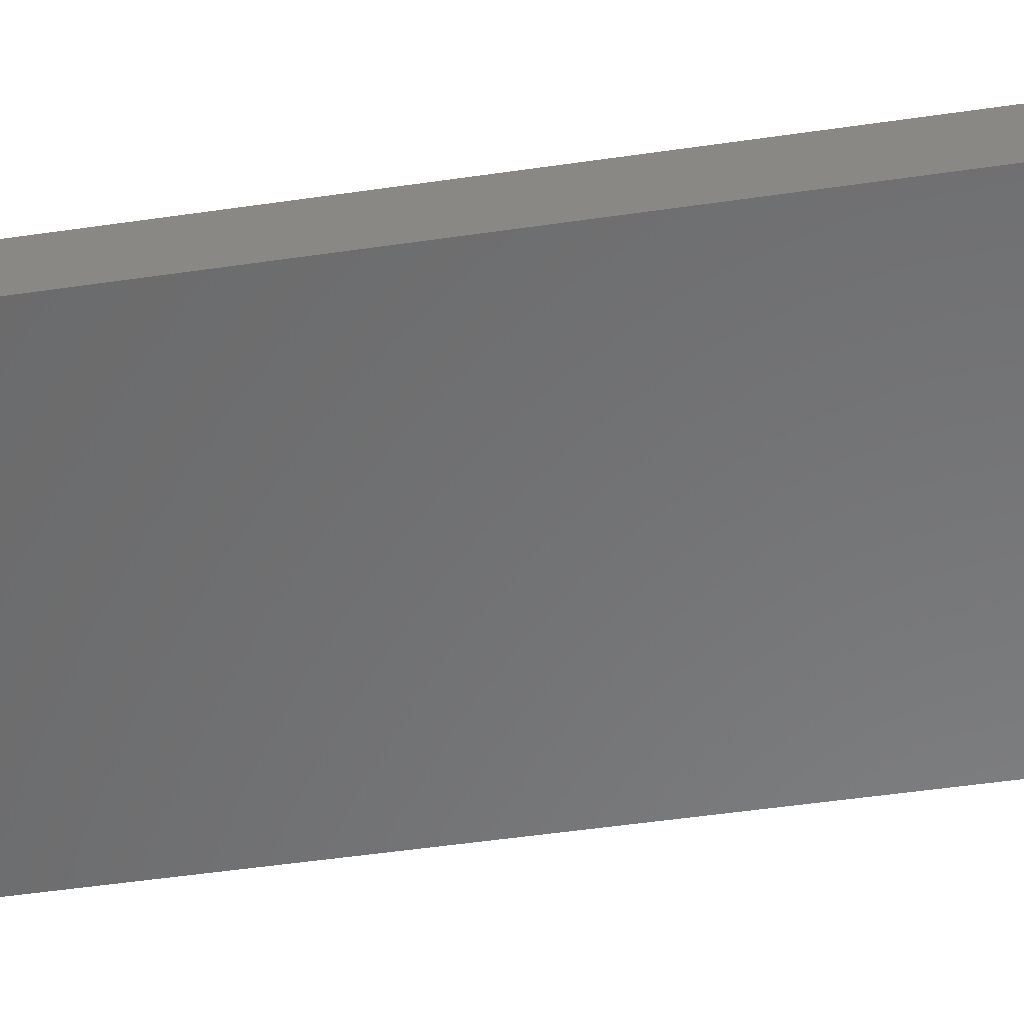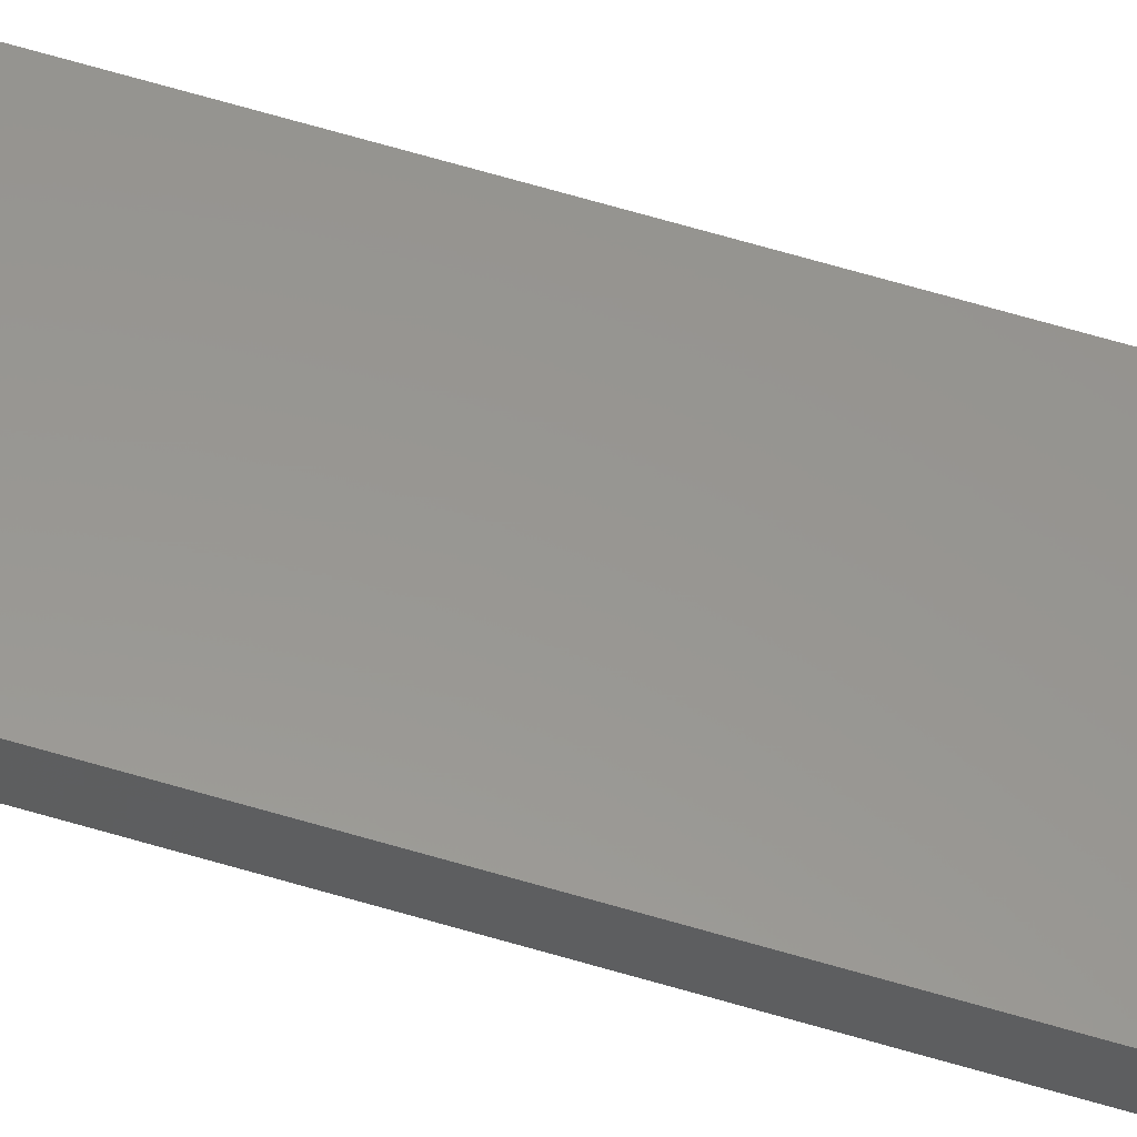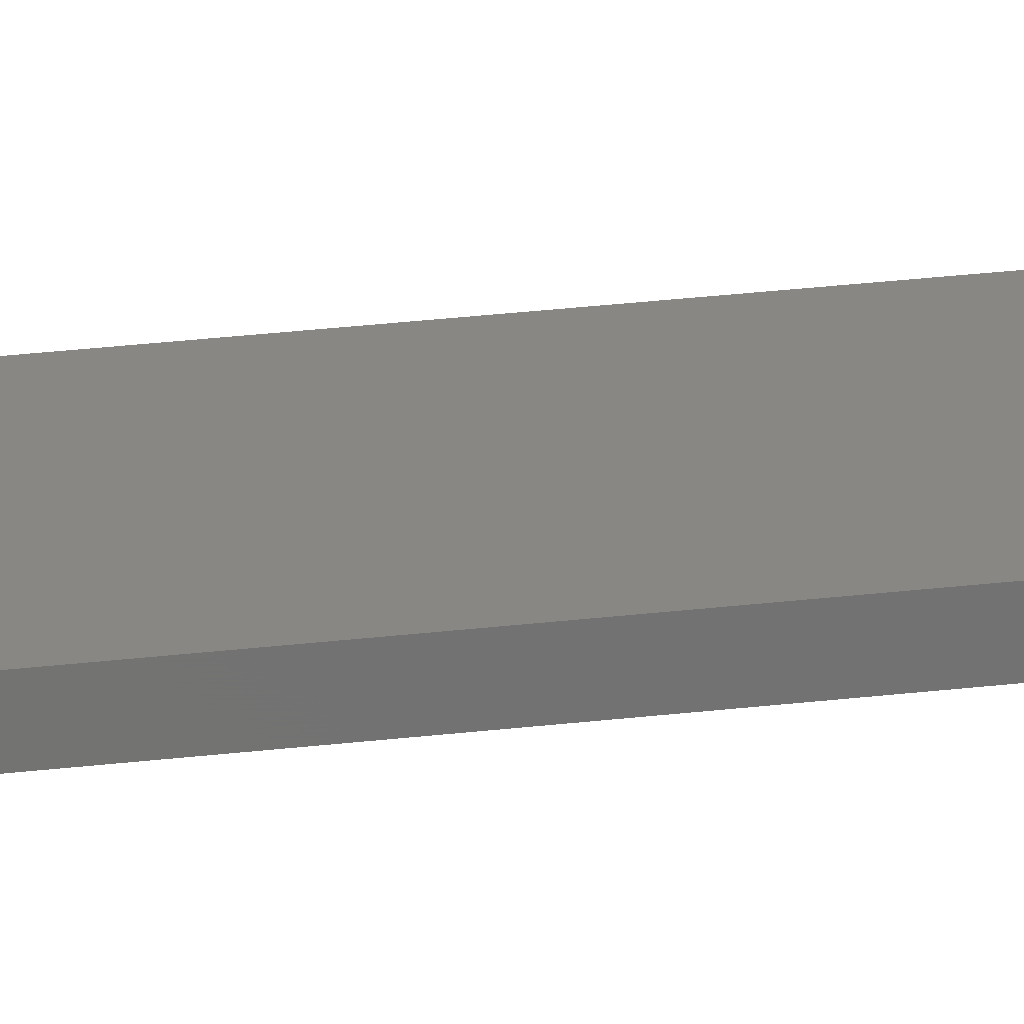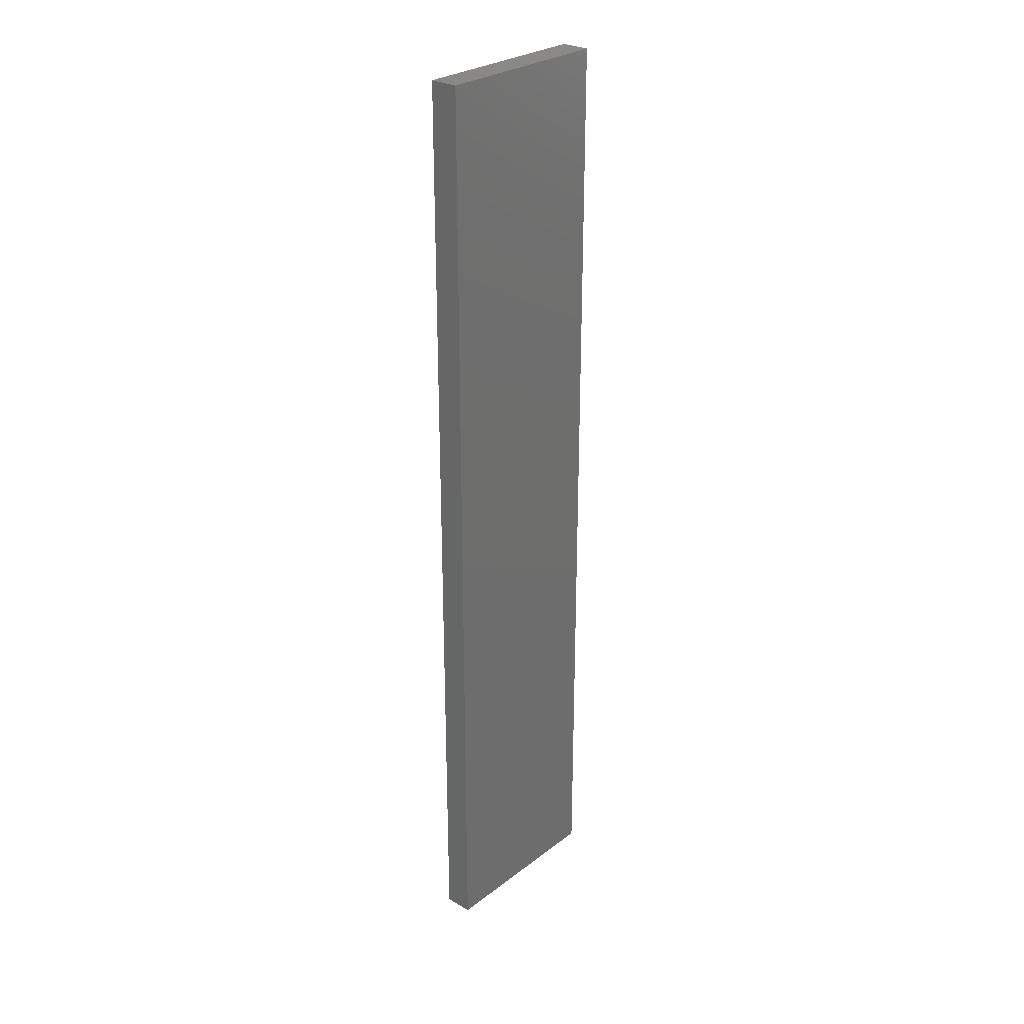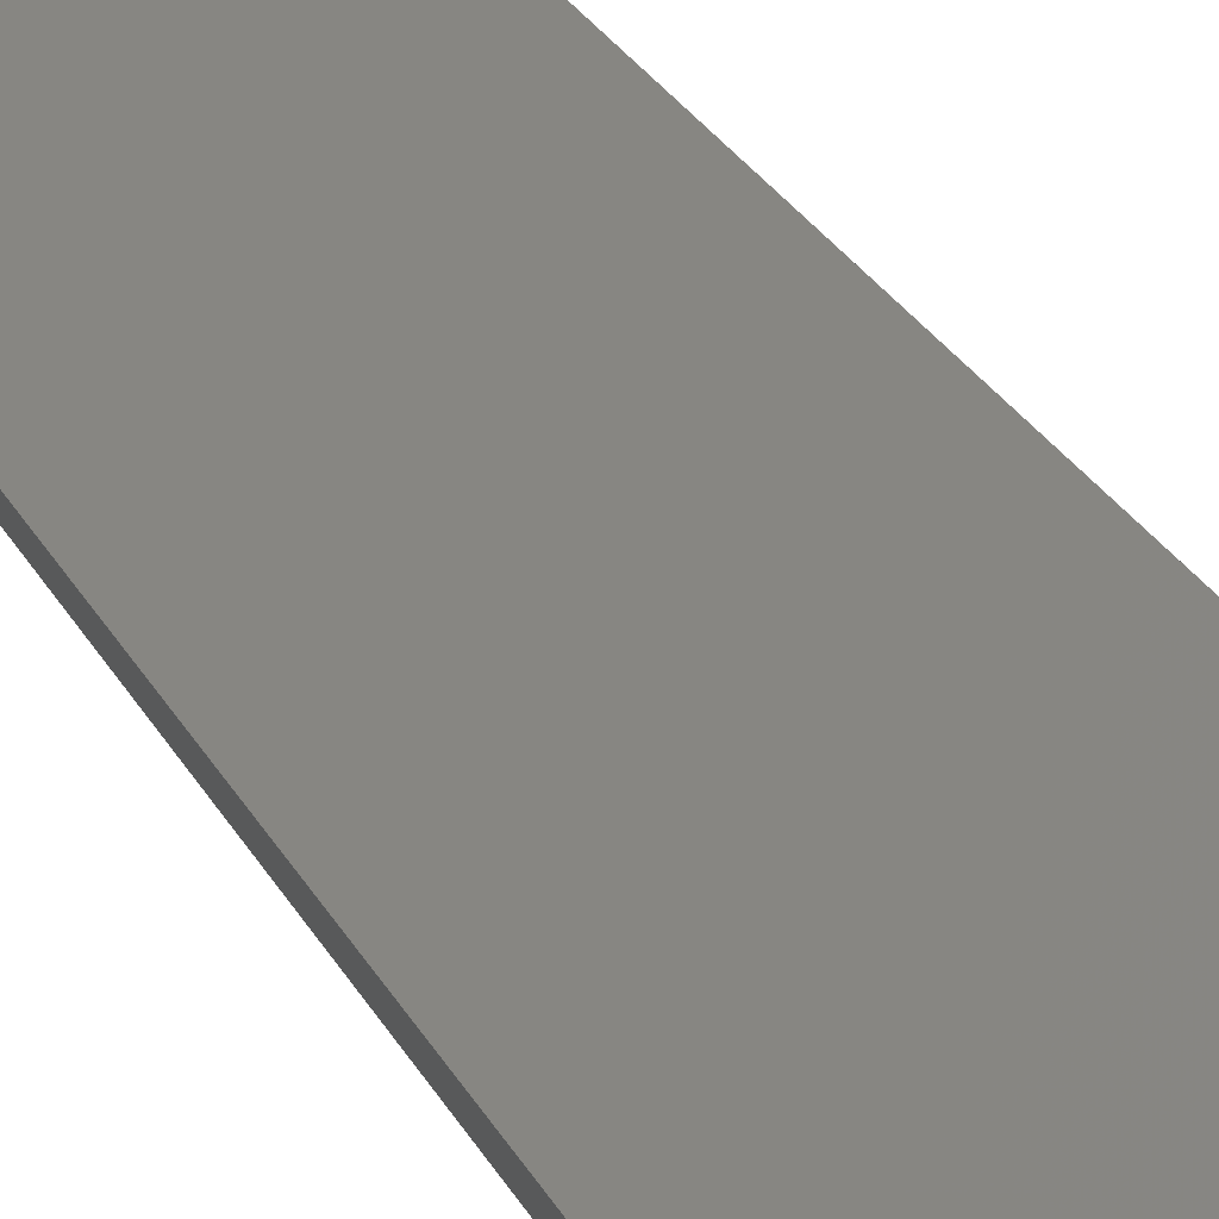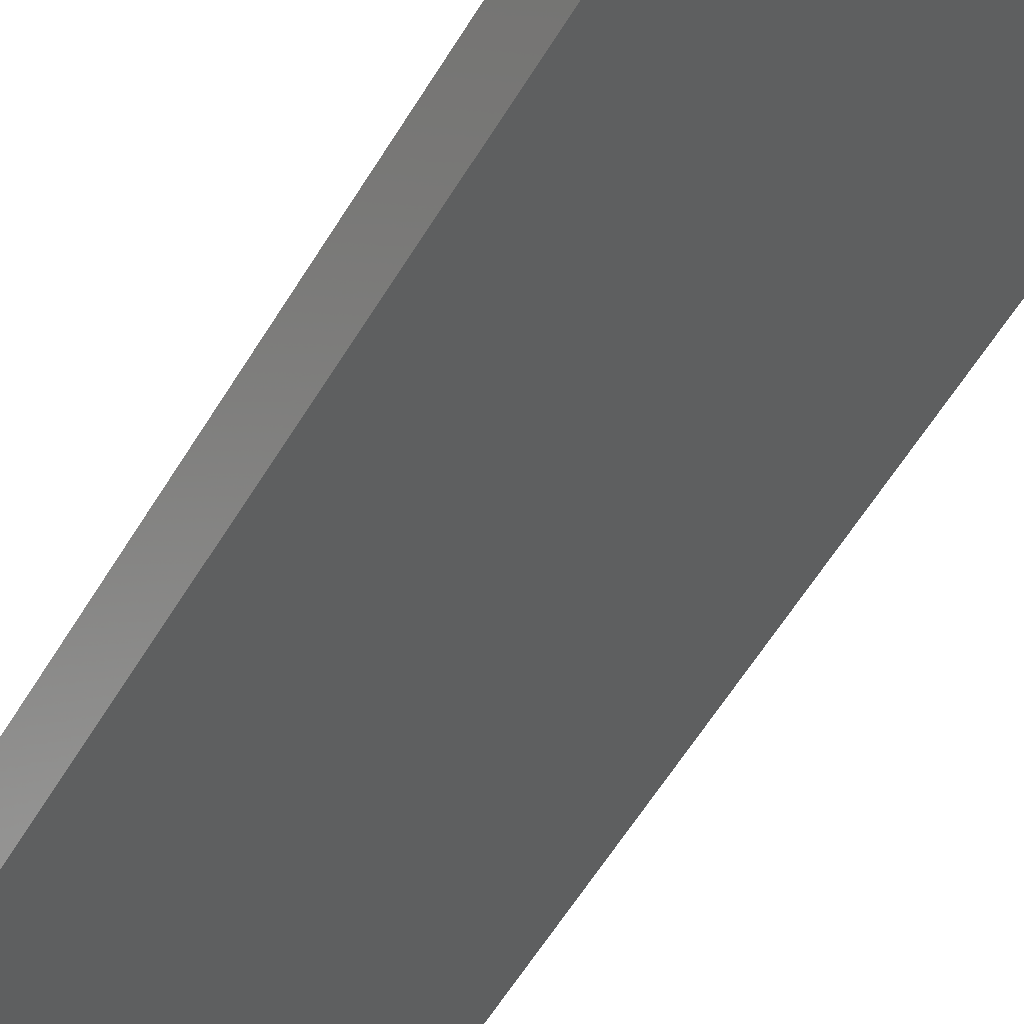
<metadata>
{"format":"stl","ext":"stl","renderer":"f3d","projection":"perspective","resolution":1024,"background":"white","views":[{"elev":-33.9,"azim":102.5,"up":"+Y"},{"elev":79.7,"azim":105.4,"up":"+Y"},{"elev":48.3,"azim":83.4,"up":"+Y"},{"elev":27.9,"azim":-26.3,"up":"+Z"},{"elev":22.8,"azim":-19.6,"up":"+Y"},{"elev":-48.8,"azim":-27.8,"up":"+Y"}]}
</metadata>
<code>
# stl→obj: 20 verts, 36 faces
v 989.1 -1539 -1650
v 989.1 -1539 -825
v 388.6 -1787 -825
v 989.1 -1539 0
v 388.6 -1787 0
v 388.6 -1787 1650
v 388.6 -1787 825
v 989.1 -1539 825
v 989.1 -1539 1650
v 388.6 -1787 -1650
v 950.8 -1446 825
v 950.8 -1446 0
v 950.8 -1446 -825
v 950.8 -1446 -1650
v 950.8 -1446 1650
v 350.3 -1695 825
v 350.3 -1695 0
v 350.3 -1695 -825
v 350.3 -1695 -1650
v 350.3 -1695 1650
f 1 2 3
f 2 4 5
f 6 7 8
f 8 7 5
f 5 3 2
f 5 4 8
f 8 9 6
f 3 10 1
f 9 8 11
f 12 11 8
f 8 4 12
f 13 12 4
f 4 2 13
f 14 13 2
f 2 1 14
f 11 15 9
f 15 11 16
f 11 12 17
f 17 16 11
f 13 18 17
f 17 12 13
f 19 18 13
f 13 14 19
f 16 20 15
f 20 16 7
f 5 7 16
f 16 17 5
f 5 17 18
f 18 3 5
f 10 3 18
f 18 19 10
f 7 6 20
f 9 15 20
f 20 6 9
f 1 10 19
f 19 14 1

</code>
